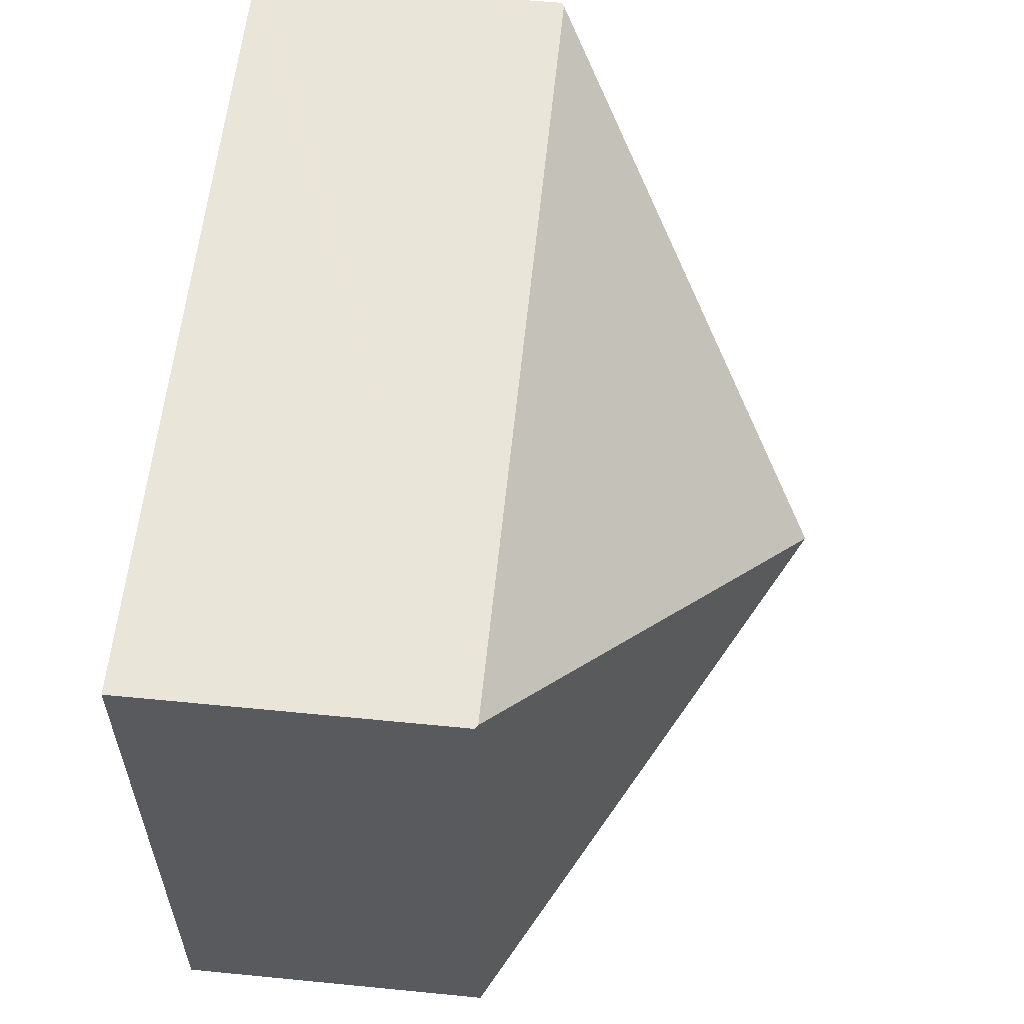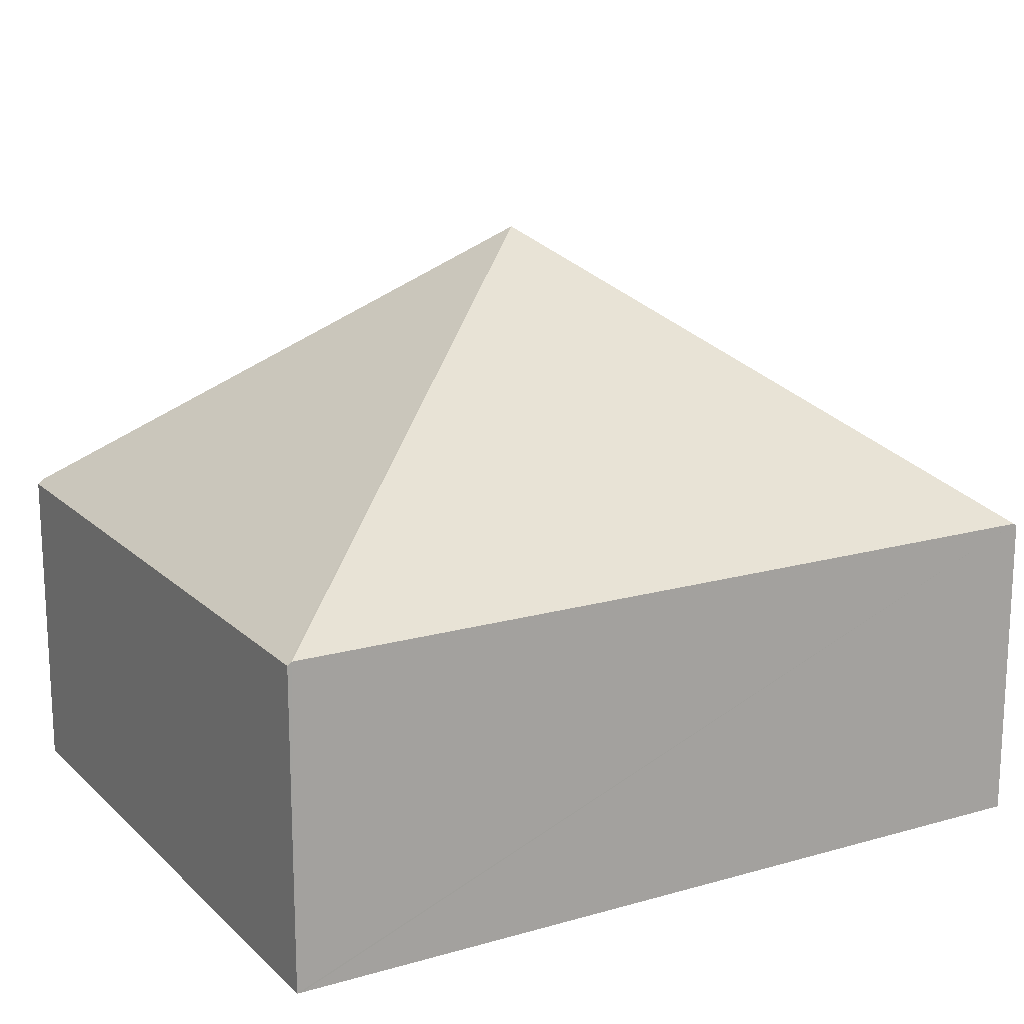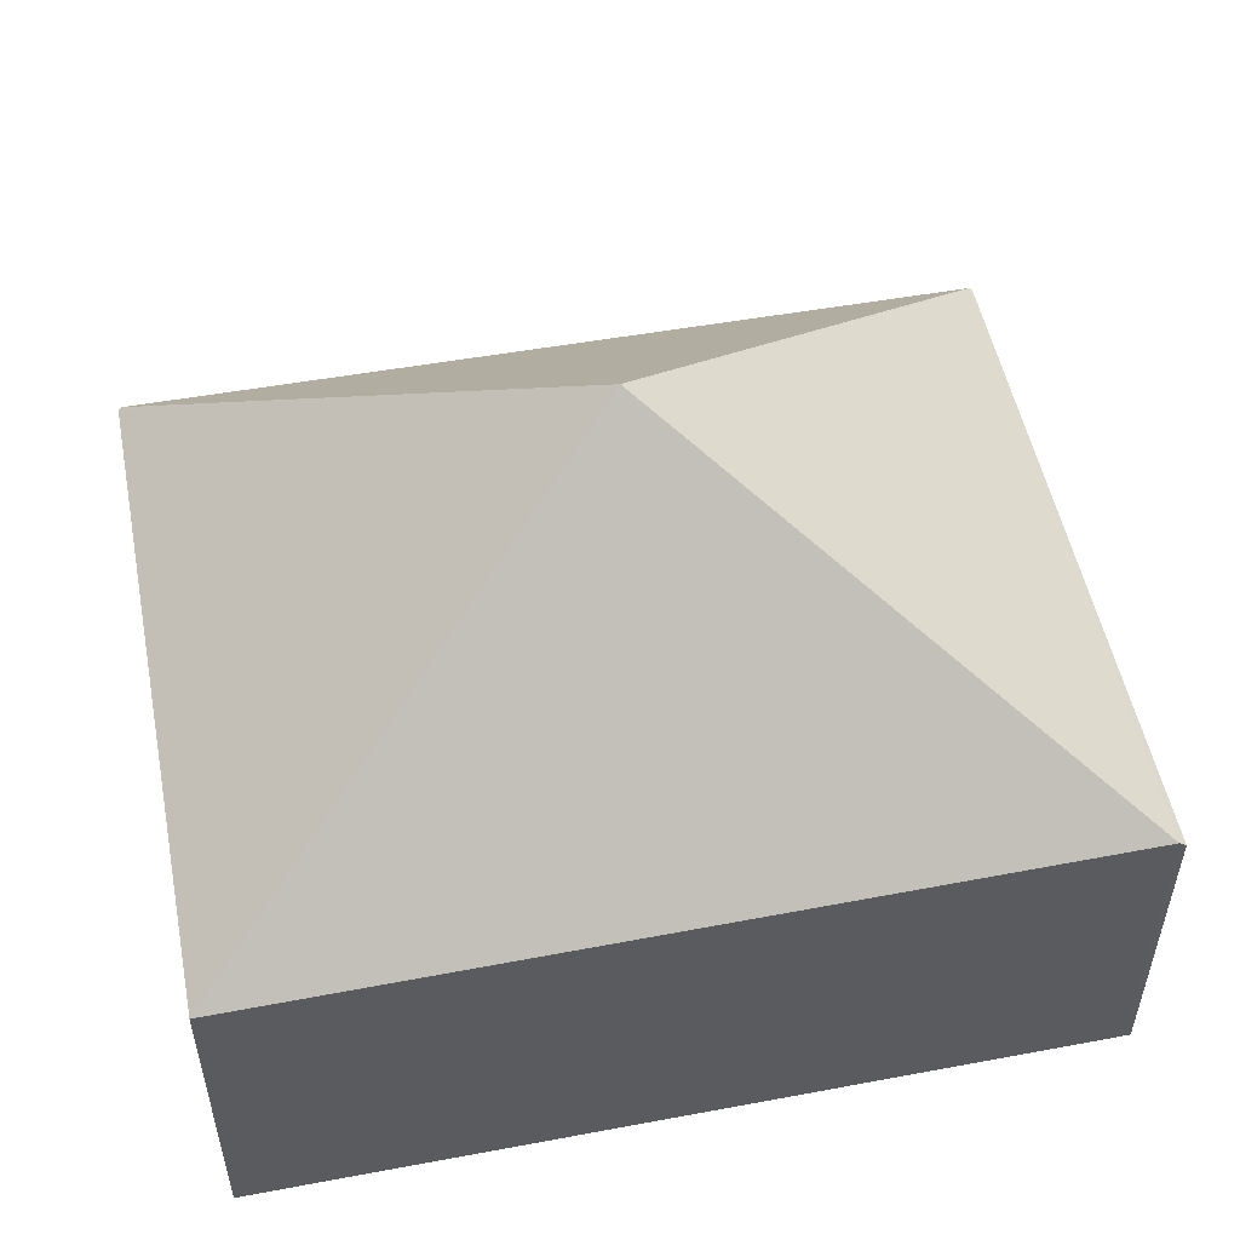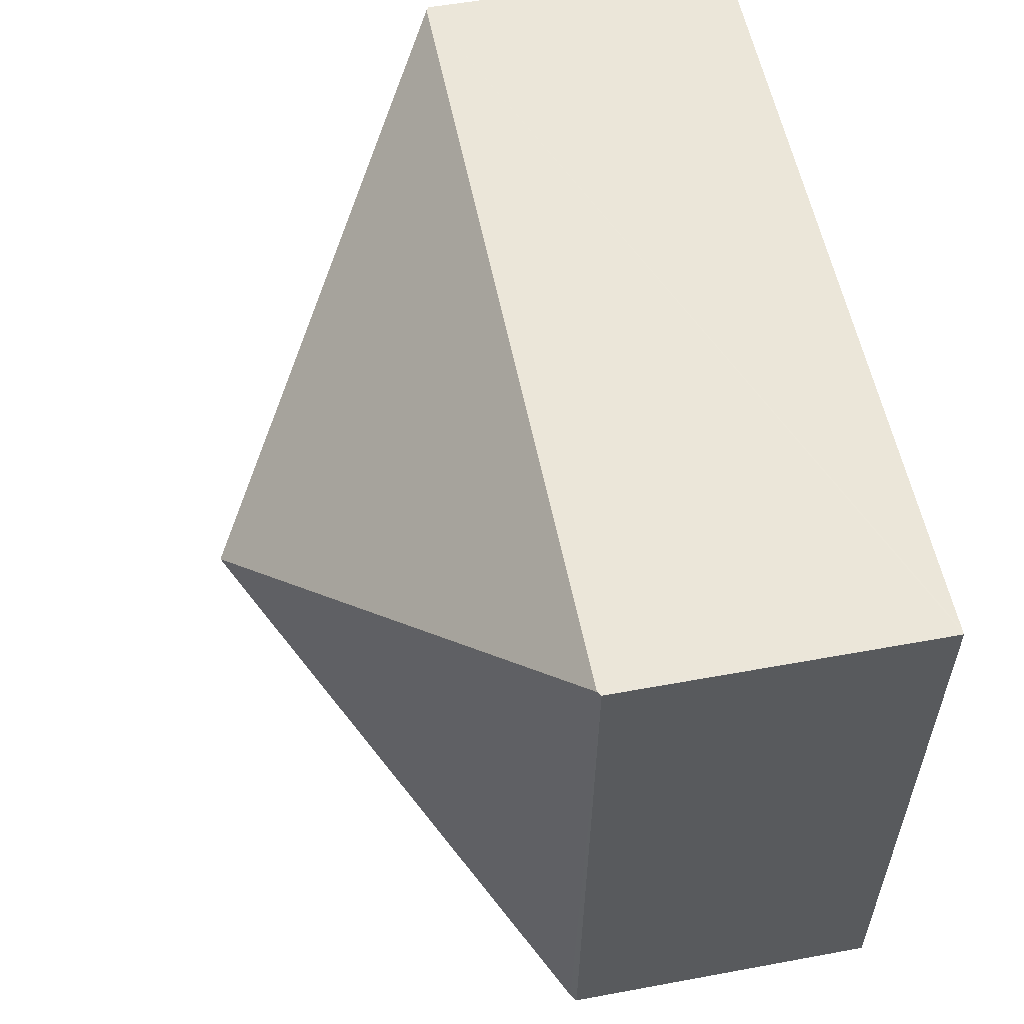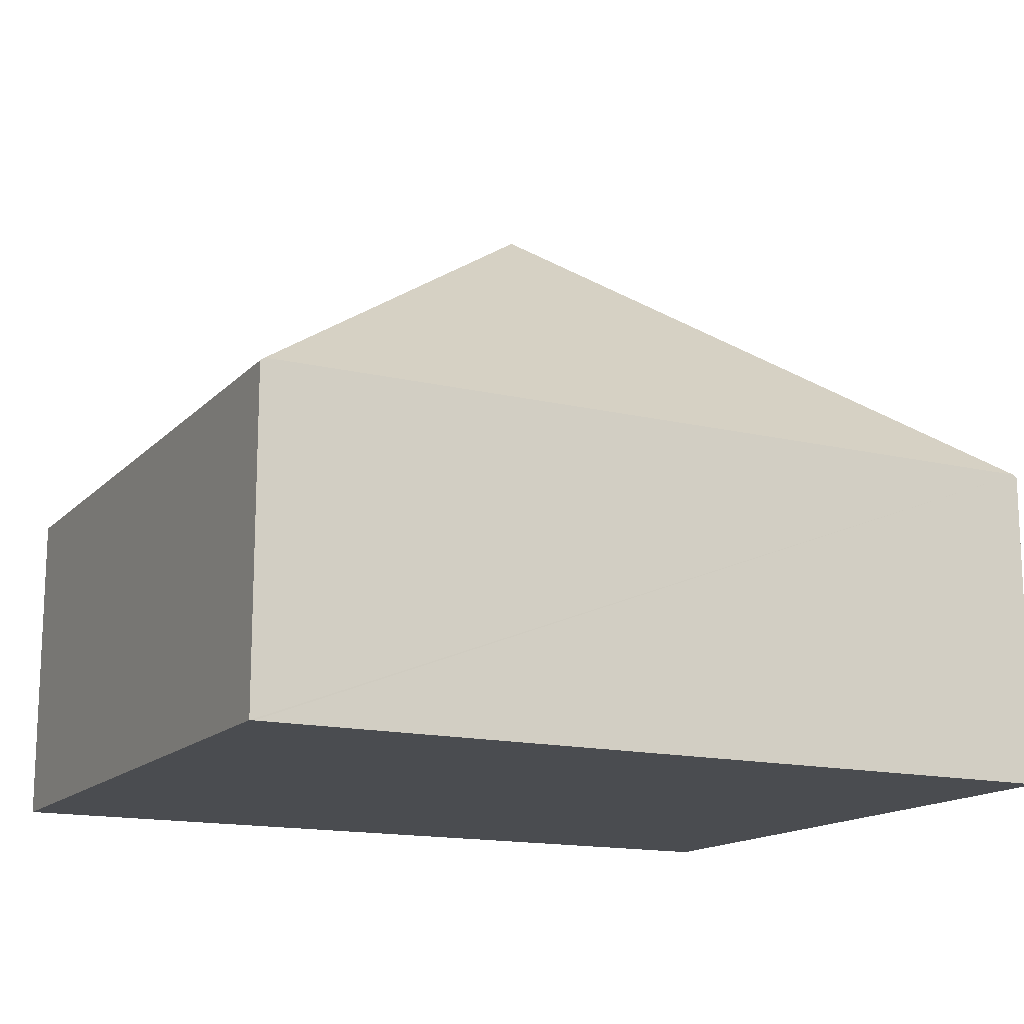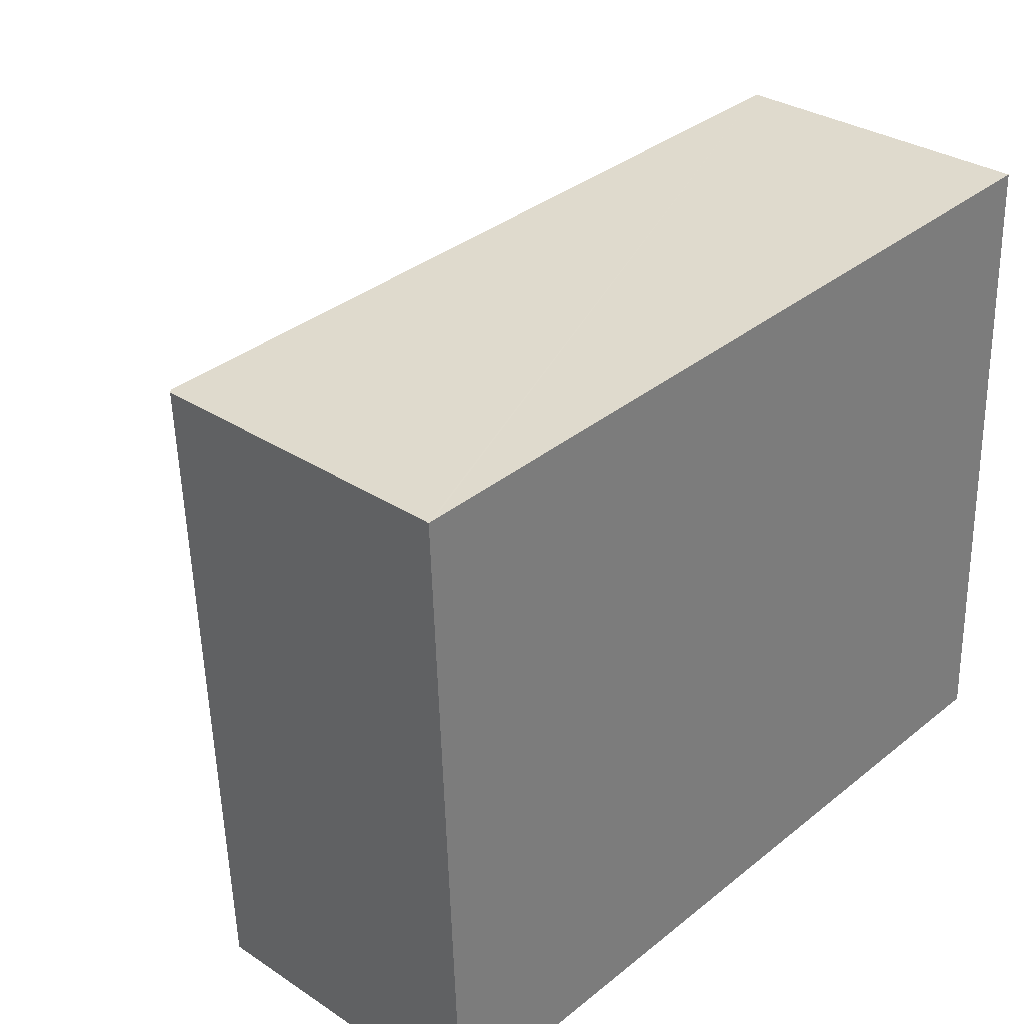
<metadata>
{"format":"obj","ext":"obj","renderer":"f3d","projection":"perspective","resolution":1024,"background":"white","views":[{"elev":61.0,"azim":95.7,"up":"+Z"},{"elev":16.7,"azim":-32.4,"up":"+Y"},{"elev":52.1,"azim":166.5,"up":"+Y"},{"elev":53.5,"azim":-101.2,"up":"+Z"},{"elev":-15.0,"azim":-29.5,"up":"+Y"},{"elev":31.5,"azim":-47.0,"up":"+Z"}]}
</metadata>
<code>
v  2.747 3.964 -2.003
v  5.3 2.054 0.235
v  5.324 2.037 0.236
v  0.027 2.054 0.001
v  5.492 2.035 -4.028
v  0.218 2.072 -4.22
v  0 2.034 1.245e-16
v  0.173 2.039 -4.222
v  0 0 0
v  0.027 -6.123e-20 0.001
v  5.3 -1.439e-17 0.235
v  5.324 -1.445e-17 0.236
v  5.492 2.466e-16 -4.028
v  0.218 2.584e-16 -4.22
v  0.173 2.585e-16 -4.222
g defaultobject
f 1 2 3
f 1 4 2
f 1 3 5
f 1 5 6
f 7 6 8
f 6 7 1
f 1 7 4
f 9 4 7
f 4 9 2
f 2 9 10
f 2 10 11
f 2 11 3
f 3 11 12
f 12 5 3
f 5 12 13
f 13 6 5
f 6 13 14
f 6 14 8
f 8 14 15
f 15 7 8
f 7 15 9
f 11 13 12
f 13 11 14
f 14 11 10
f 14 10 15
f 15 10 9

</code>
